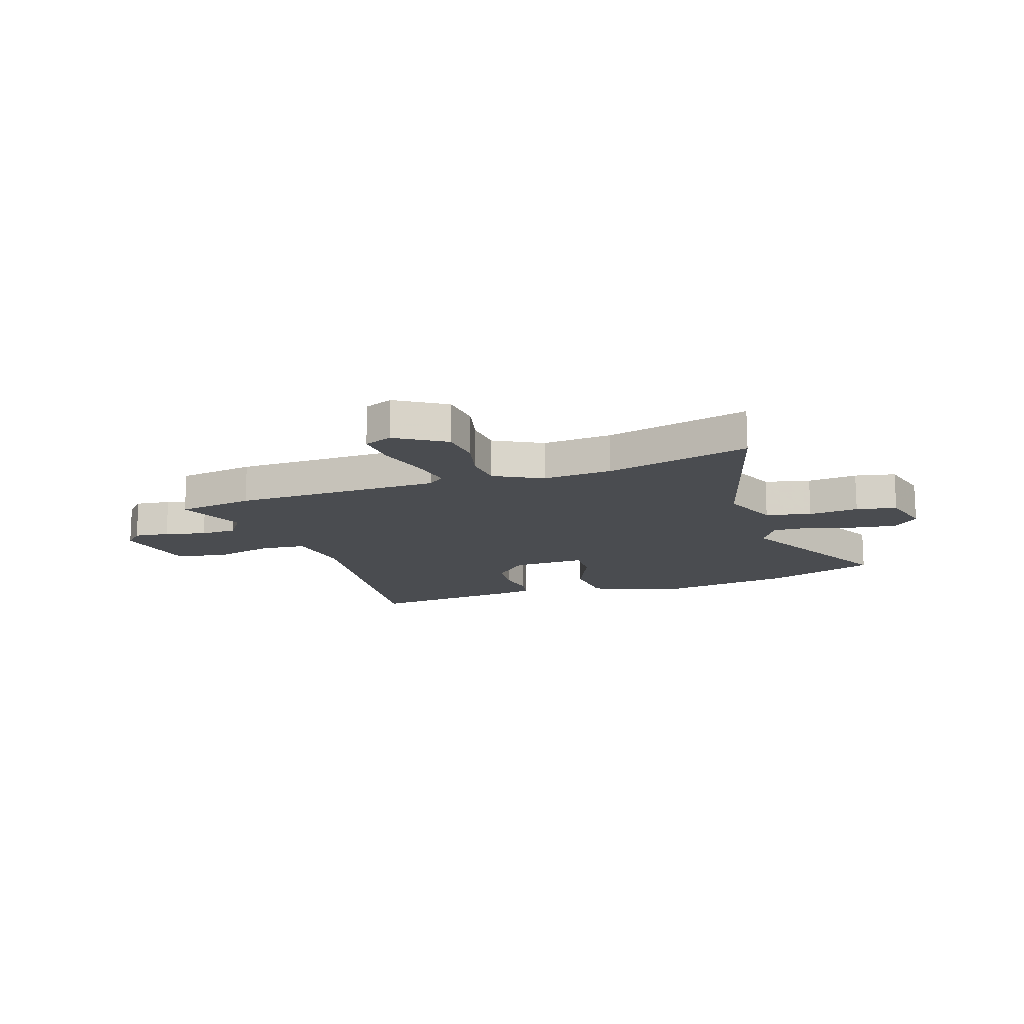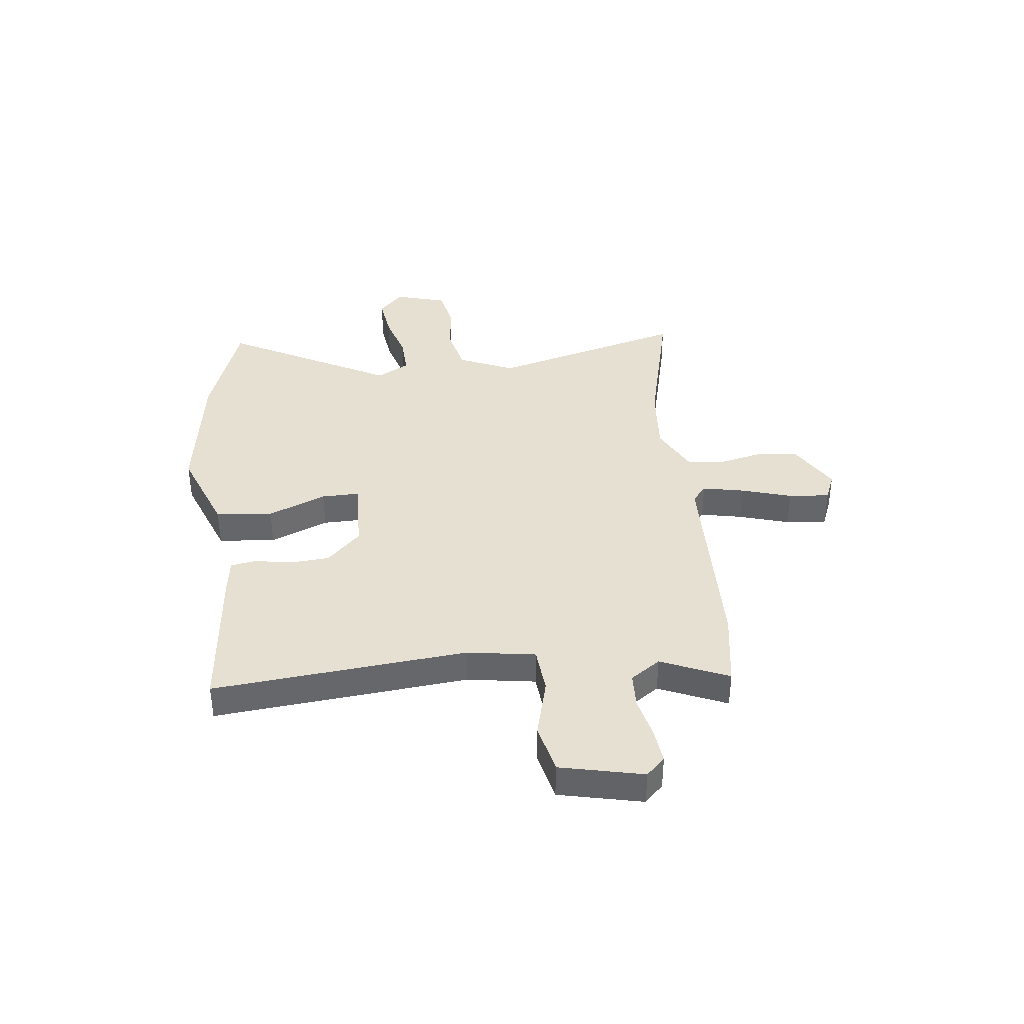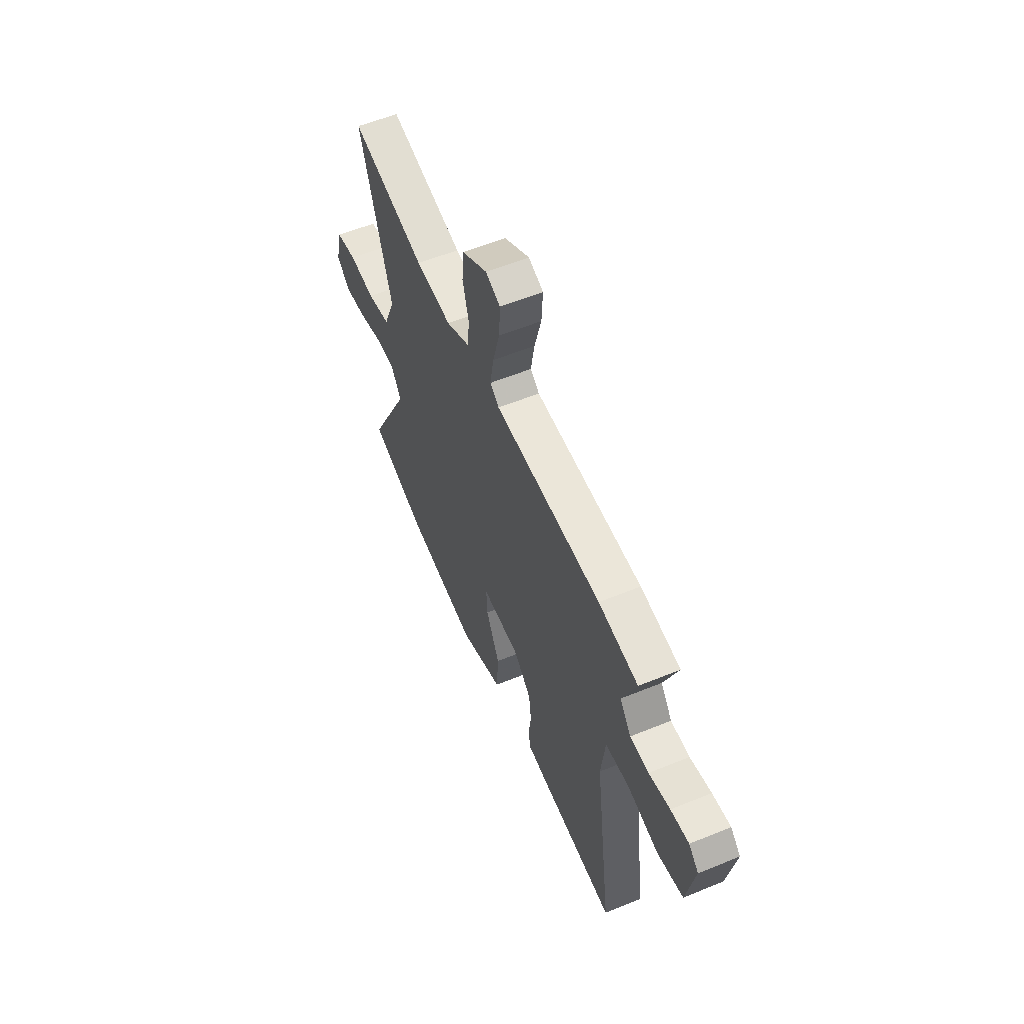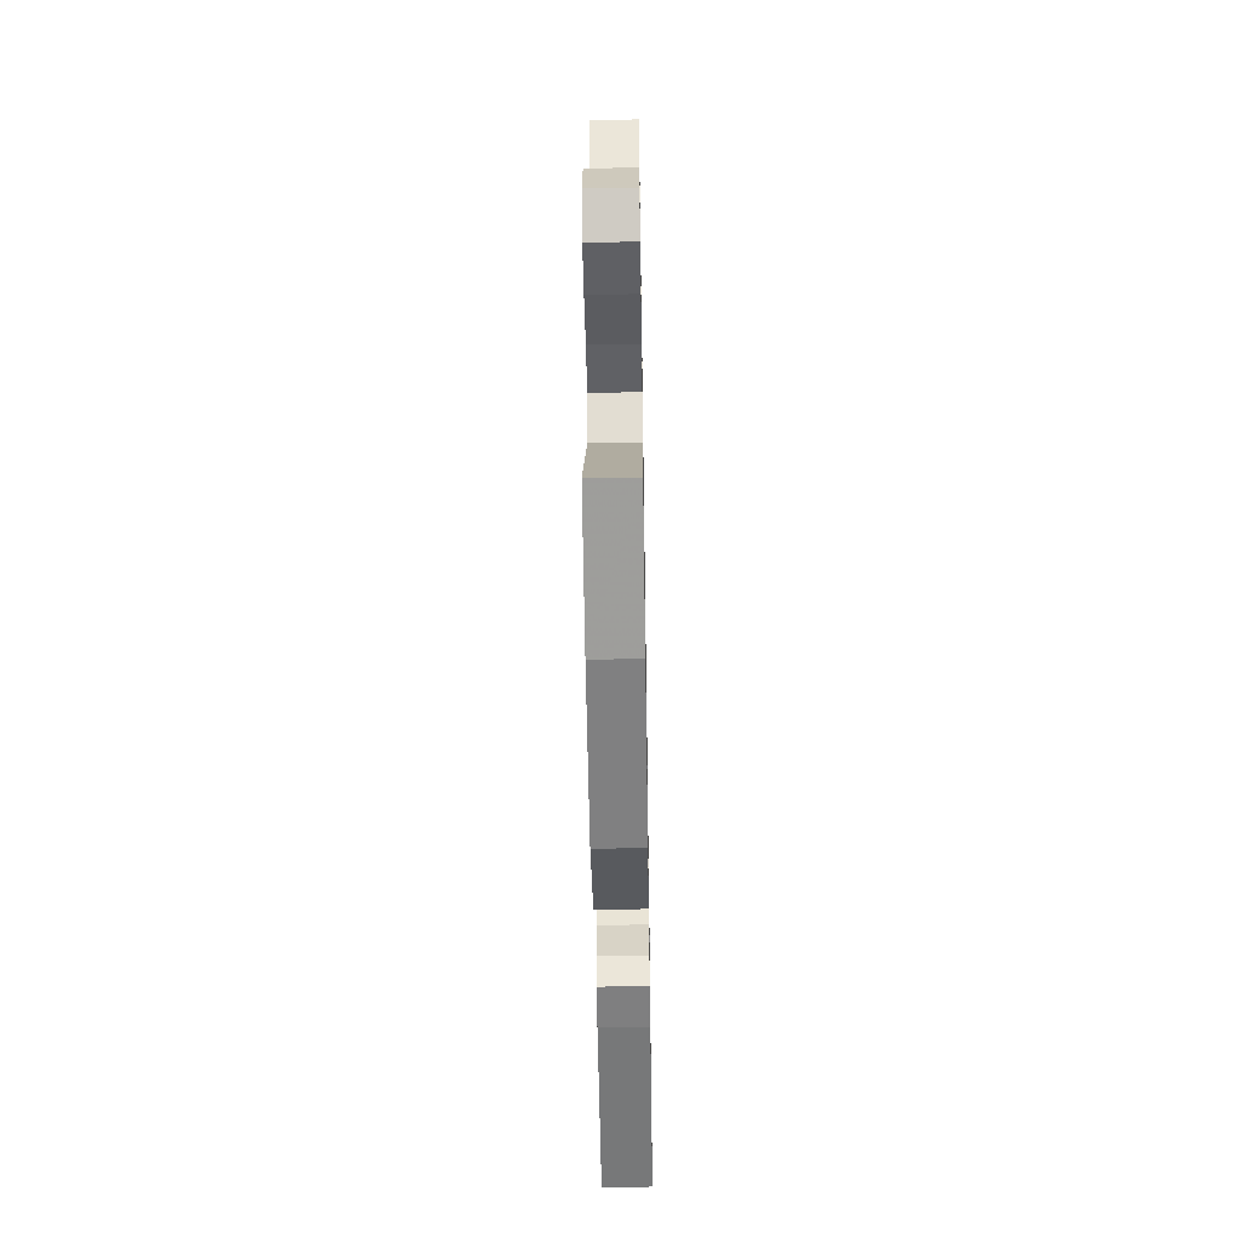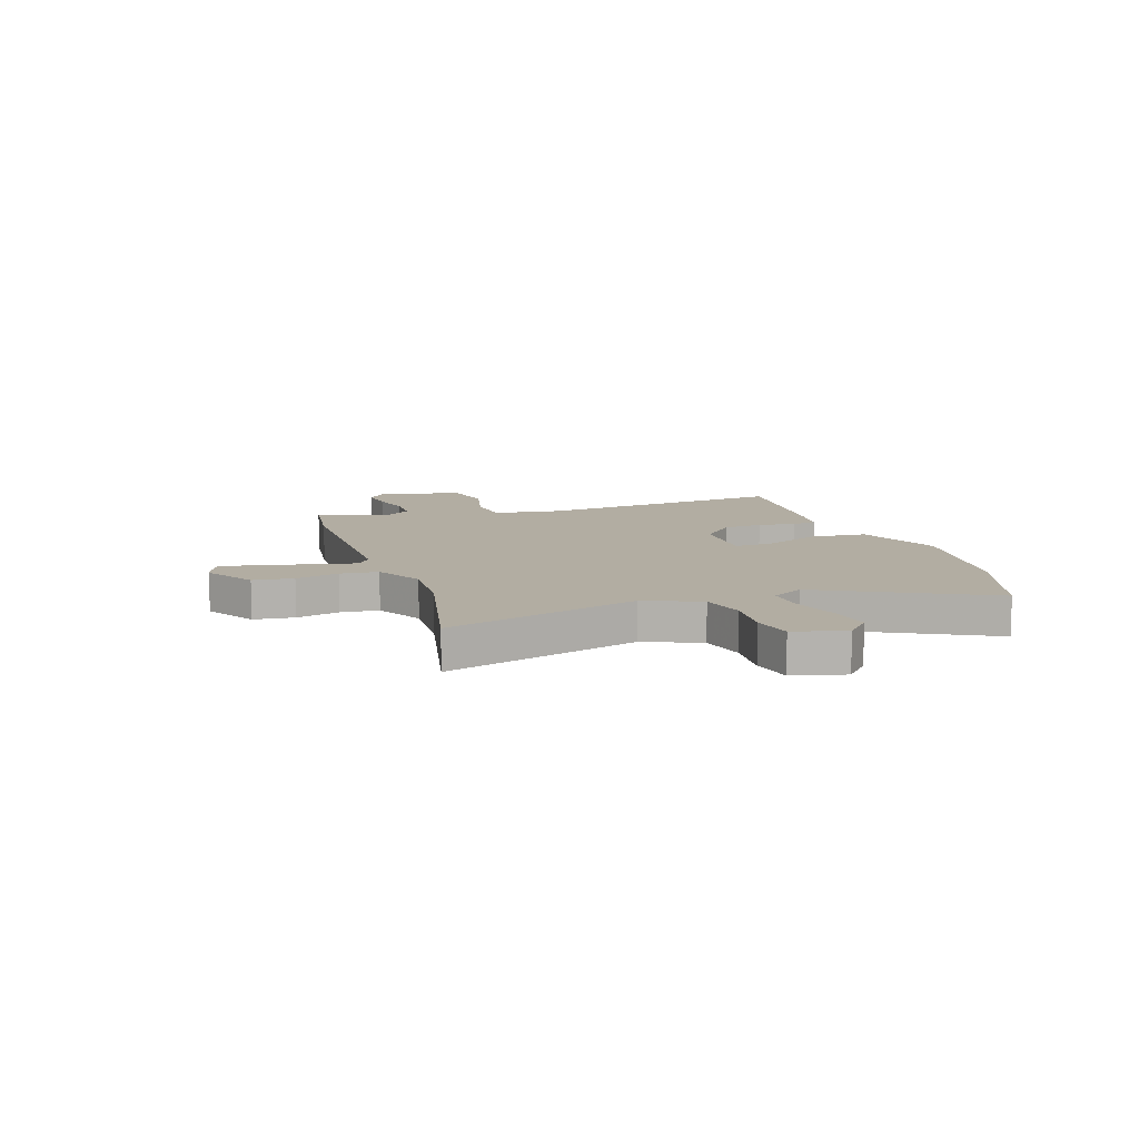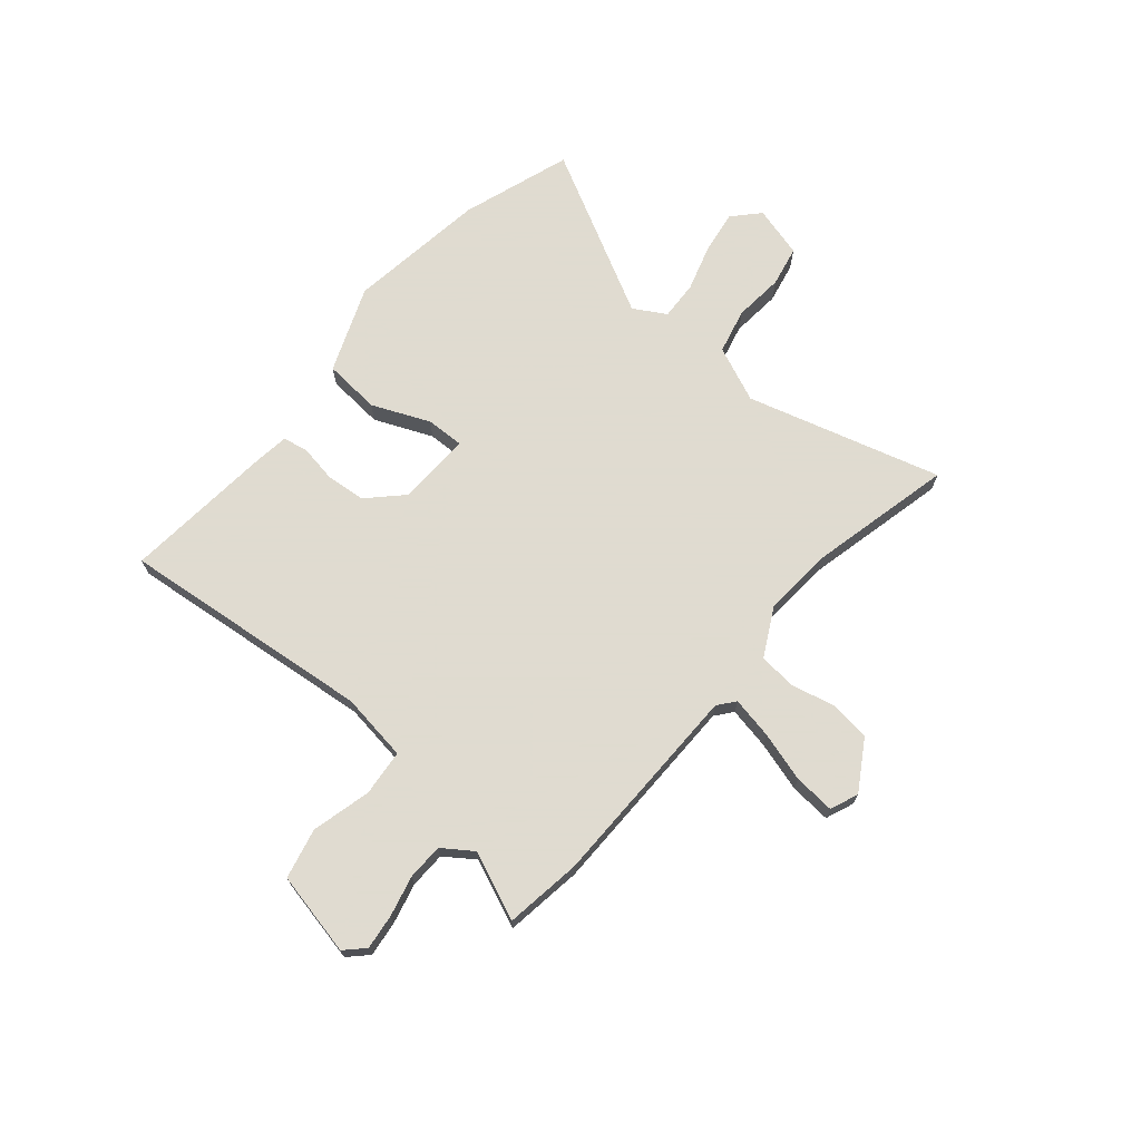
<metadata>
{"format":"obj","ext":"obj","renderer":"f3d","projection":"perspective","resolution":1024,"background":"white","views":[{"elev":-14.9,"azim":20.1,"up":"+Y"},{"elev":38.4,"azim":-94.2,"up":"+Y"},{"elev":58.1,"azim":-112.9,"up":"+Z"},{"elev":-53.8,"azim":90.9,"up":"+Z"},{"elev":10.6,"azim":72.7,"up":"+Y"},{"elev":70.2,"azim":-48.1,"up":"+Y"}]}
</metadata>
<code>
v -0.515 0.07 -0.472
v -0.451 0.07 0.006
v -0.466 0.07 0.136
v -0.553 0.07 0.147
v -0.667 0.07 0.122
v -0.761 0.07 0.147
v -0.79 0.07 0.306
v -0.754 0.07 0.34
v -0.688 0.07 0.33
v -0.611 0.07 0.309
v -0.543 0.07 0.309
v -0.502 0.07 0.364
v -0.552 0.07 0.494
v -0.407 0.07 0.511
v -0.015 0.07 0.504
v 0.018 0.07 0.529
v 0.005 0.07 0.608
v -0.02 0.07 0.704
v -0.024 0.07 0.782
v 0.03 0.07 0.802
v 0.122 0.07 0.742
v 0.129 0.07 0.665
v 0.107 0.07 0.583
v 0.112 0.07 0.511
v 0.201 0.07 0.461
v 0.333 0.07 0.466
v 0.608 0.07 0.522
v 0.493 0.07 0.157
v 0.535 0.07 0.05
v 0.62 0.07 0.027
v 0.715 0.07 0.033
v 0.791 0.07 0.015
v 0.815 0.07 -0.084
v 0.765 0.07 -0.128
v 0.685 0.07 -0.114
v 0.596 0.07 -0.084
v 0.522 0.07 -0.078
v 0.485 0.07 -0.138
v 0.641 0.07 -0.457
v 0.431 0.07 -0.521
v 0.166 0.07 -0.55
v 0.005 0.07 -0.481
v -0.001 0.07 -0.373
v 0.049 0.07 -0.265
v 0.053 0.07 -0.193
v -0.087 0.07 -0.193
v -0.152 0.07 -0.254
v -0.161 0.07 -0.328
v -0.151 0.07 -0.399
v -0.161 0.07 -0.447
v -0.228 0.07 -0.454
v -0.515 0 -0.472
v -0.451 0 0.006
v -0.466 0 0.136
v -0.553 0 0.147
v -0.667 0 0.122
v -0.761 0 0.147
v -0.79 0 0.306
v -0.754 0 0.34
v -0.688 0 0.33
v -0.611 0 0.309
v -0.543 0 0.309
v -0.502 0 0.364
v -0.552 0 0.494
v -0.407 0 0.511
v -0.015 0 0.504
v 0.018 0 0.529
v 0.005 0 0.608
v -0.02 0 0.704
v -0.024 0 0.782
v 0.03 0 0.802
v 0.122 0 0.742
v 0.129 0 0.665
v 0.107 0 0.583
v 0.112 0 0.511
v 0.201 0 0.461
v 0.333 0 0.466
v 0.608 0 0.522
v 0.493 0 0.157
v 0.535 0 0.05
v 0.62 0 0.027
v 0.715 0 0.033
v 0.791 0 0.015
v 0.815 0 -0.084
v 0.765 0 -0.128
v 0.685 0 -0.114
v 0.596 0 -0.084
v 0.522 0 -0.078
v 0.485 0 -0.138
v 0.641 0 -0.457
v 0.431 0 -0.521
v 0.166 0 -0.55
v 0.005 0 -0.481
v -0.001 0 -0.373
v 0.049 0 -0.265
v 0.053 0 -0.193
v -0.087 0 -0.193
v -0.152 0 -0.254
v -0.161 0 -0.328
v -0.151 0 -0.399
v -0.161 0 -0.447
v -0.228 0 -0.454
f 48 49 50 51
f 47 48 51 1
f 46 47 1 2
f 45 46 2 3
f 41 42 43 44
f 41 44 45
f 38 39 40 41
f 37 38 41 45
f 33 34 35 36
f 33 36 37
f 30 31 32 33
f 29 30 33 37
f 28 29 37 45
f 26 27 28 45
f 20 21 22 23
f 20 23 24
f 17 18 19 20
f 16 17 20 24
f 15 16 24 25
f 12 13 14 15
f 11 12 15 25
f 7 8 9 10
f 7 10 11
f 4 5 6 7
f 3 4 7 11
f 25 26 45
f 3 11 25 45
f 102 101 100 99
f 52 102 99 98
f 53 52 98 97
f 54 53 97 96
f 95 94 93 92
f 96 95 92
f 92 91 90 89
f 96 92 89 88
f 87 86 85 84
f 88 87 84
f 84 83 82 81
f 88 84 81 80
f 96 88 80 79
f 96 79 78 77
f 74 73 72 71
f 75 74 71
f 71 70 69 68
f 75 71 68 67
f 76 75 67 66
f 66 65 64 63
f 76 66 63 62
f 61 60 59 58
f 62 61 58
f 58 57 56 55
f 62 58 55 54
f 96 77 76
f 96 76 62 54
f 1 52 53 2
f 2 53 54 3
f 3 54 55 4
f 4 55 56 5
f 5 56 57 6
f 6 57 58 7
f 7 58 59 8
f 8 59 60 9
f 9 60 61 10
f 10 61 62 11
f 11 62 63 12
f 12 63 64 13
f 13 64 65 14
f 14 65 66 15
f 15 66 67 16
f 16 67 68 17
f 17 68 69 18
f 18 69 70 19
f 19 70 71 20
f 20 71 72 21
f 21 72 73 22
f 22 73 74 23
f 23 74 75 24
f 24 75 76 25
f 25 76 77 26
f 26 77 78 27
f 27 78 79 28
f 28 79 80 29
f 29 80 81 30
f 30 81 82 31
f 31 82 83 32
f 32 83 84 33
f 33 84 85 34
f 34 85 86 35
f 35 86 87 36
f 36 87 88 37
f 37 88 89 38
f 38 89 90 39
f 39 90 91 40
f 40 91 92 41
f 41 92 93 42
f 42 93 94 43
f 43 94 95 44
f 44 95 96 45
f 45 96 97 46
f 46 97 98 47
f 47 98 99 48
f 48 99 100 49
f 49 100 101 50
f 50 101 102 51
f 51 102 52 1

</code>
